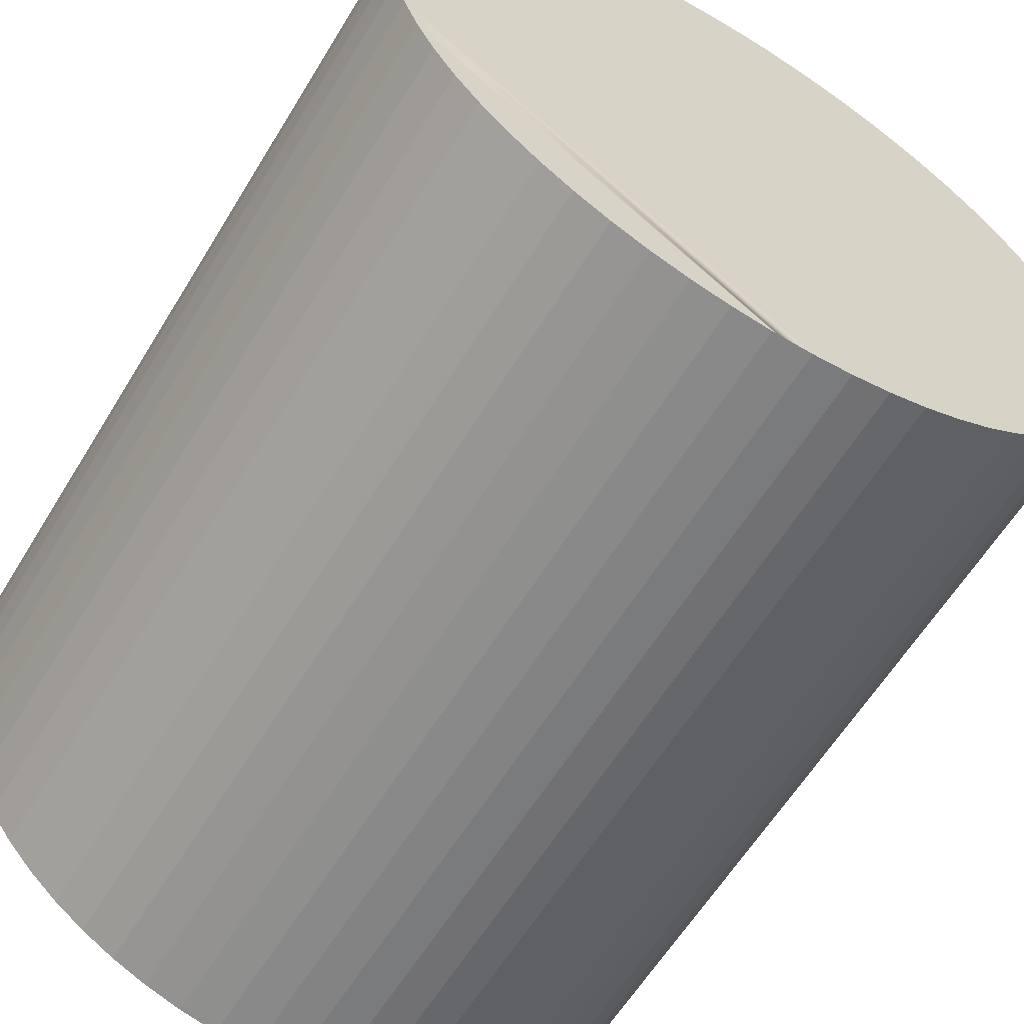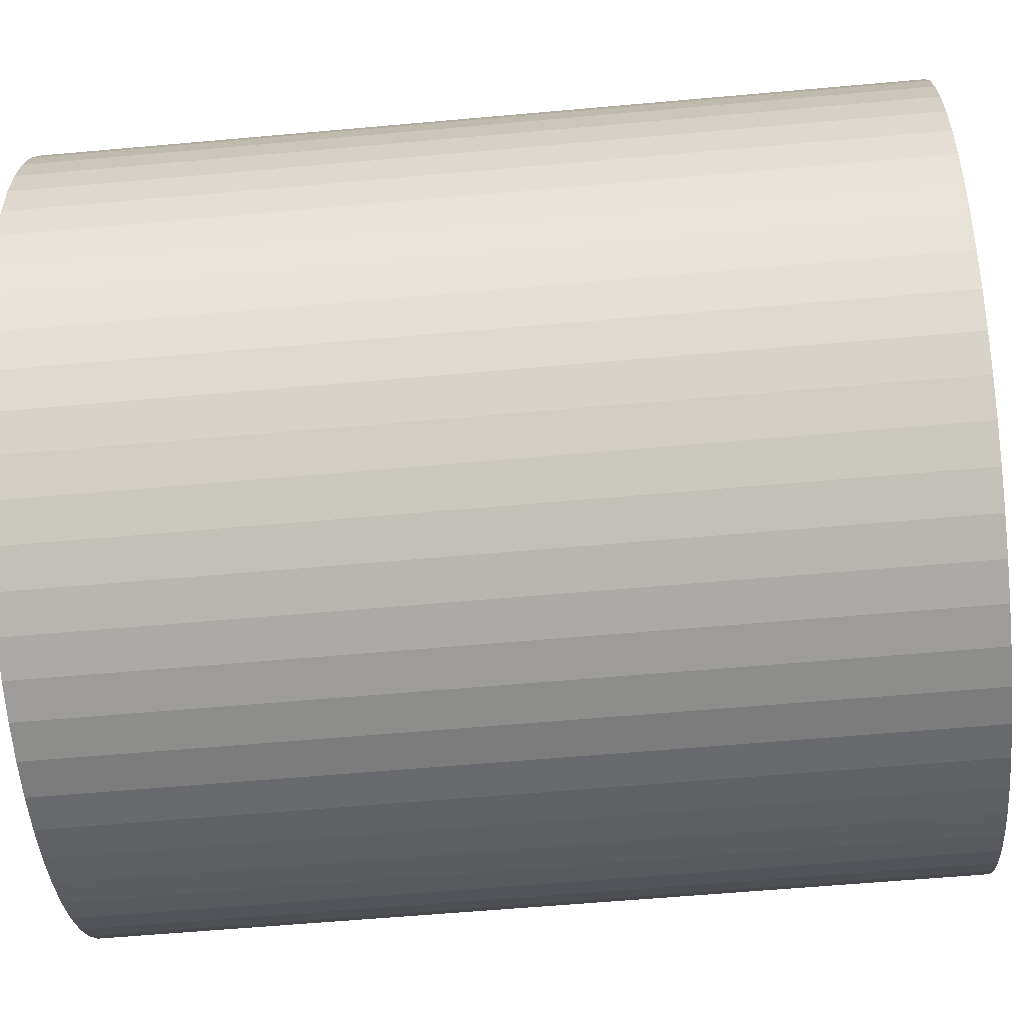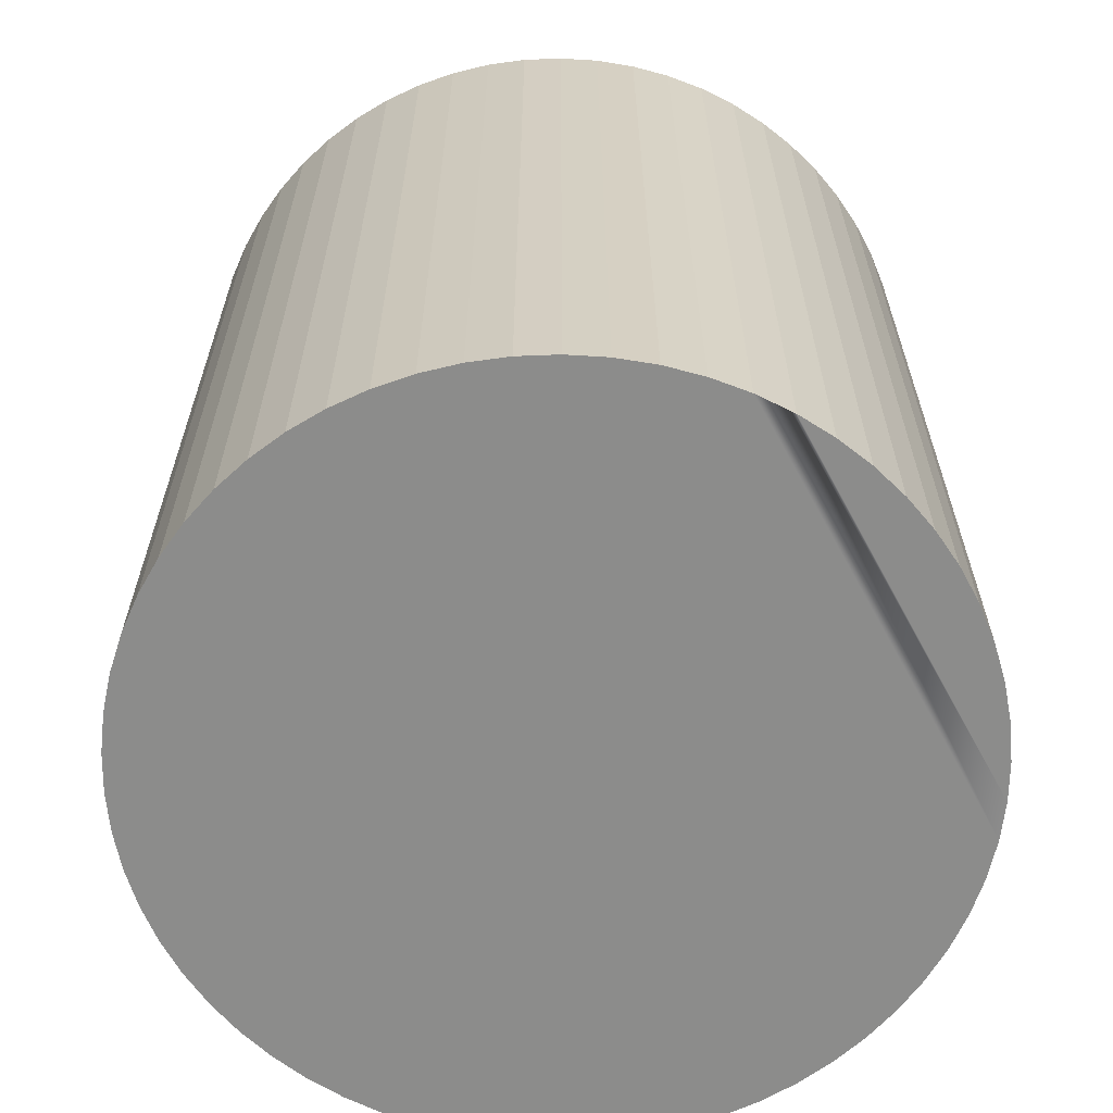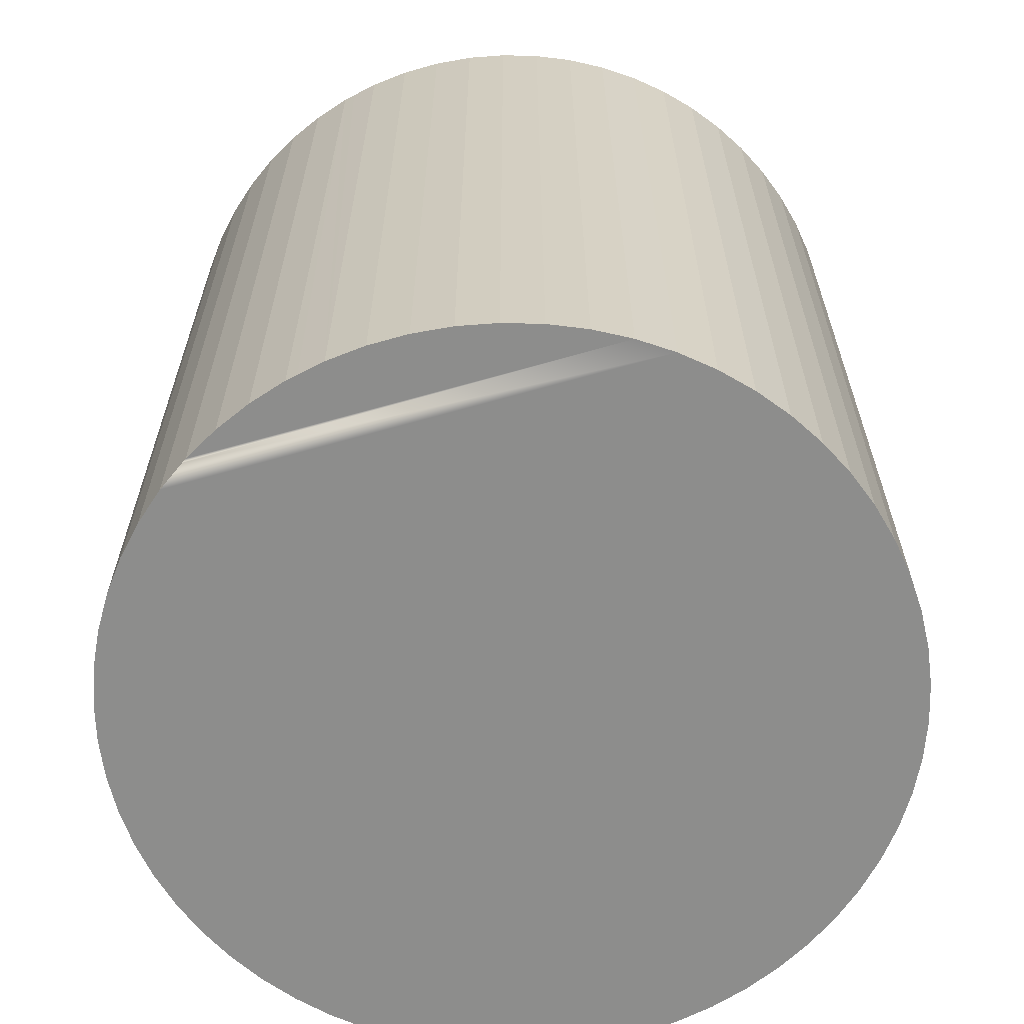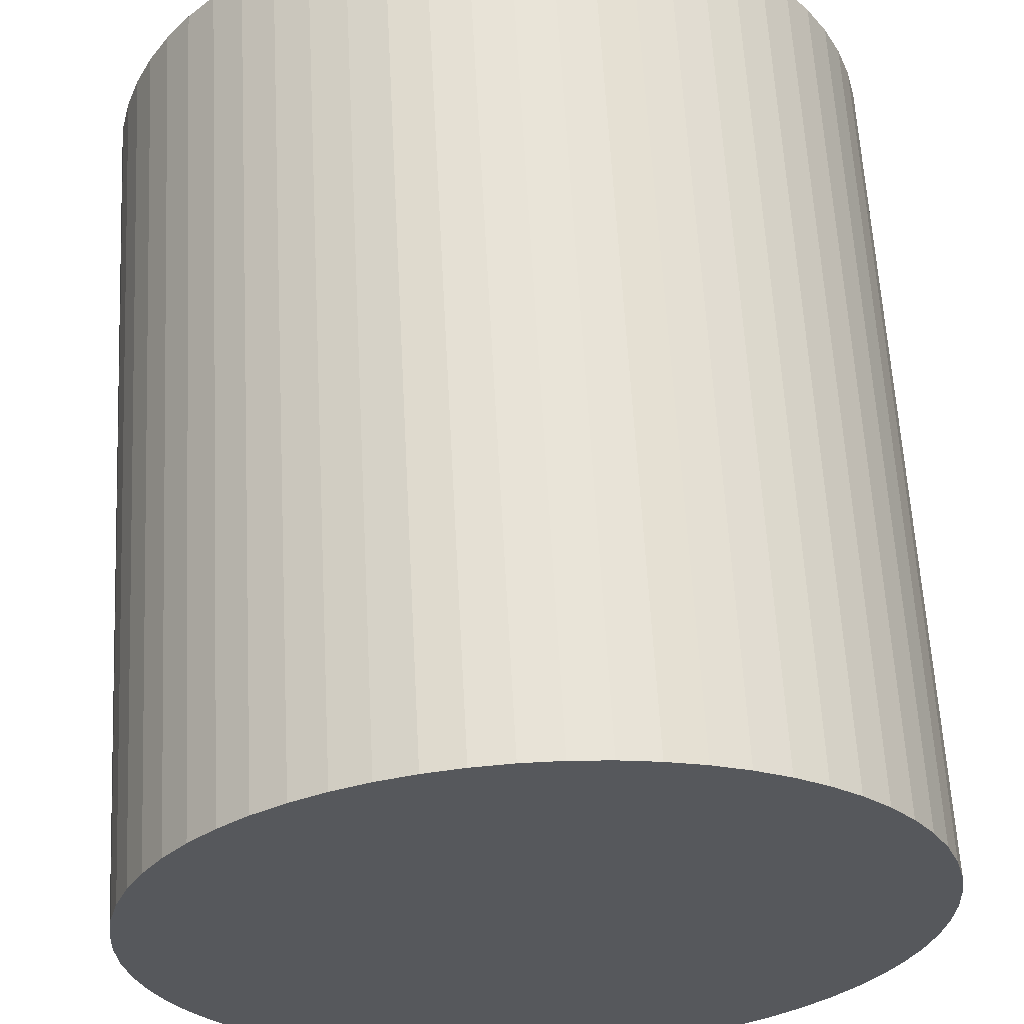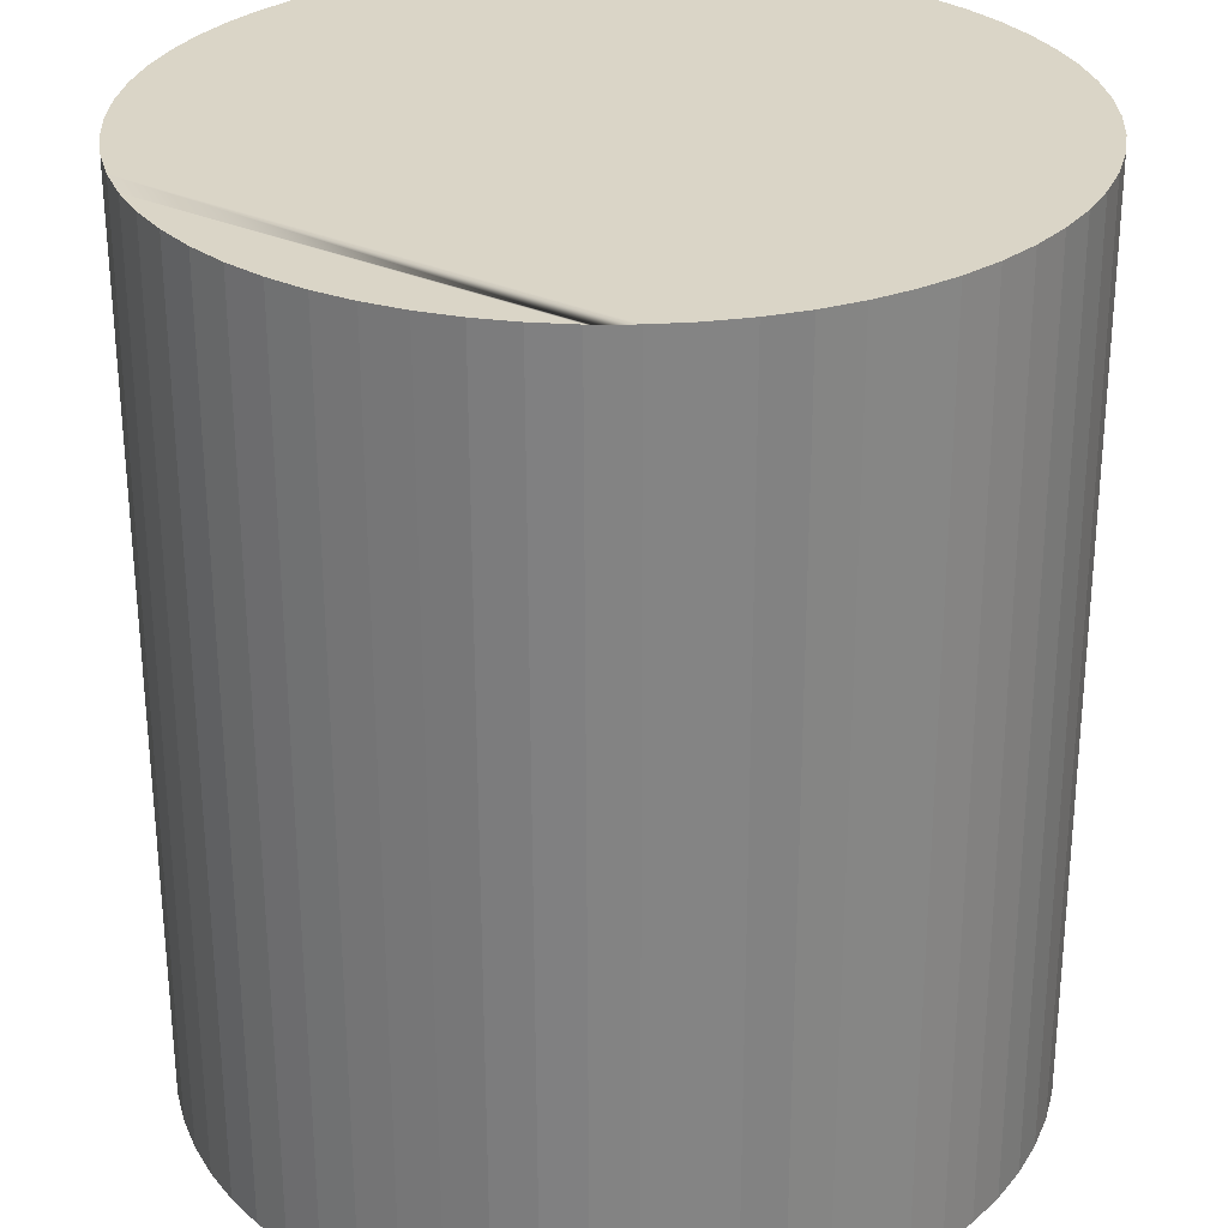
<metadata>
{"format":"obj","ext":"obj","renderer":"f3d","projection":"perspective","resolution":1024,"background":"white","views":[{"elev":-61.0,"azim":-31.3,"up":"+Z"},{"elev":-58.8,"azim":95.3,"up":"+Z"},{"elev":-64.1,"azim":153.2,"up":"+Y"},{"elev":-64.4,"azim":-129.1,"up":"+Y"},{"elev":61.8,"azim":176.9,"up":"+Z"},{"elev":-61.0,"azim":0.1,"up":"+Z"}]}
</metadata>
<code>
v  6.753 15.63 -6.998
v  8.068 15.63 -6.926
v  7.362 15.63 -6.998
v  6.652 15.63 -6.998
v  5.946 15.63 -6.926
v  8.763 15.63 -6.783
v  5.251 15.63 -6.783
v  9.441 15.63 -6.571
v  10.09 15.63 -6.291
v  4.573 15.63 -6.571
v  10.71 15.63 -5.947
v  4.374 15.63 -6.486
v  3.921 15.63 -6.291
v  11.3 15.63 -5.541
v  3.301 15.63 -5.947
v  2.718 15.63 -5.541
v  11.84 15.63 -5.079
v  12.32 15.63 -4.564
v  2.179 15.63 -5.079
v  1.69 15.63 -4.564
v  12.76 15.63 -4.003
v  13.13 15.63 -3.401
v  1.256 15.63 -4.003
v  13.45 15.63 -2.763
v  0.88 15.63 -3.401
v  0.568 15.63 -2.763
v  13.69 15.63 -2.098
v  13.87 15.63 -1.411
v  0.321 15.63 -2.098
v  13.98 15.63 -0.709
v  0.143 15.63 -1.411
v  14.01 15.63 9.57e-16
v  0.036 15.63 -0.709
v  13.98 15.63 0.709
v  0 15.63 9.57e-16
v  13.87 15.63 1.411
v  0.036 15.63 0.709
v  13.69 15.63 2.098
v  0.143 15.63 1.41
v  0.321 15.63 2.098
v  13.45 15.63 2.763
v  13.13 15.63 3.401
v  0.568 15.63 2.763
v  0.88 15.63 3.4
v  12.76 15.63 4.003
v  1.256 15.63 4.003
v  12.32 15.63 4.564
v  11.83 15.63 5.079
v  1.69 15.63 4.564
v  2.179 15.63 5.079
v  11.3 15.63 5.541
v  10.71 15.63 5.946
v  2.718 15.63 5.541
v  10.09 15.63 6.291
v  3.3 15.63 5.946
v  3.921 15.63 6.291
v  9.44 15.63 6.571
v  8.763 15.63 6.783
v  4.573 15.63 6.571
v  8.068 15.63 6.926
v  5.251 15.63 6.783
v  5.946 15.63 6.926
v  7.362 15.63 6.998
v  6.652 15.63 6.998
v  3.921 3.852e-16 -6.291
v  4.374 3.972e-16 -6.486
v  4.573 4.024e-16 -6.571
v  3.301 3.641e-16 -5.947
v  2.718 3.393e-16 -5.541
v  2.179 3.11e-16 -5.079
v  1.69 2.795e-16 -4.564
v  1.256 2.451e-16 -4.003
v  0.88 2.083e-16 -3.401
v  0.568 1.692e-16 -2.763
v  0.321 1.285e-16 -2.098
v  0.143 8.64e-17 -1.411
v  0.036 4.341e-17 -0.709
v  0 0 0
v  0.036 -4.341e-17 0.709
v  0.143 -8.634e-17 1.41
v  0.321 -1.285e-16 2.098
v  0.568 -1.692e-16 2.763
v  0.88 -2.082e-16 3.4
v  1.256 -2.451e-16 4.003
v  1.69 -2.795e-16 4.564
v  2.179 -3.11e-16 5.079
v  2.718 -3.393e-16 5.541
v  3.3 -3.641e-16 5.946
v  3.921 -3.852e-16 6.291
v  4.573 -4.024e-16 6.571
v  8.763 -4.153e-16 6.783
v  8.068 -4.241e-16 6.926
v  9.44 -4.024e-16 6.571
v  5.251 -4.153e-16 6.783
v  5.946 -4.241e-16 6.926
v  6.652 -4.285e-16 6.998
v  7.362 -4.285e-16 6.998
v  10.09 -3.852e-16 6.291
v  10.71 -3.641e-16 5.946
v  11.3 -3.393e-16 5.541
v  11.83 -3.11e-16 5.079
v  12.32 -2.795e-16 4.564
v  12.76 -2.451e-16 4.003
v  13.13 -2.083e-16 3.401
v  13.45 -1.692e-16 2.763
v  13.69 -1.285e-16 2.098
v  13.87 -8.64e-17 1.411
v  13.98 -4.341e-17 0.709
v  14.01 0 0
v  13.98 4.341e-17 -0.709
v  13.87 8.64e-17 -1.411
v  13.69 1.285e-16 -2.098
v  13.45 1.692e-16 -2.763
v  13.13 2.083e-16 -3.401
v  12.76 2.451e-16 -4.003
v  12.32 2.795e-16 -4.564
v  11.84 3.11e-16 -5.079
v  11.3 3.393e-16 -5.541
v  10.71 3.641e-16 -5.947
v  10.09 3.852e-16 -6.291
v  9.441 4.024e-16 -6.571
v  8.763 4.153e-16 -6.783
v  8.068 4.241e-16 -6.926
v  7.362 4.285e-16 -6.998
v  6.652 4.285e-16 -6.998
v  6.753 4.285e-16 -6.998
v  5.946 4.241e-16 -6.926
v  5.251 4.153e-16 -6.783
g defaultobject
f 1 2 3
f 2 1 4
f 2 4 5
f 2 5 6
f 6 5 7
f 6 7 8
f 8 7 9
f 9 7 10
f 9 10 11
f 11 10 12
f 11 12 13
f 11 13 14
f 14 13 15
f 14 15 16
f 14 16 17
f 17 16 18
f 18 16 19
f 18 19 20
f 18 20 21
f 21 20 22
f 22 20 23
f 22 23 24
f 24 23 25
f 24 25 26
f 24 26 27
f 27 26 28
f 28 26 29
f 28 29 30
f 30 29 31
f 30 31 32
f 32 31 33
f 32 33 34
f 34 33 35
f 34 35 36
f 36 35 37
f 36 37 38
f 38 37 39
f 38 39 40
f 38 40 41
f 41 40 42
f 42 40 43
f 42 43 44
f 42 44 45
f 45 44 46
f 45 46 47
f 47 46 48
f 48 46 49
f 48 49 50
f 48 50 51
f 51 50 52
f 52 50 53
f 52 53 54
f 54 53 55
f 54 55 56
f 54 56 57
f 57 56 58
f 58 56 59
f 58 59 60
f 60 59 61
f 60 61 62
f 60 62 63
f 63 62 64
f 12 65 13
f 65 12 10
f 65 10 66
f 66 10 67
f 65 15 13
f 15 65 68
f 68 16 15
f 16 68 69
f 69 19 16
f 19 69 70
f 70 20 19
f 20 70 71
f 71 23 20
f 23 71 72
f 72 25 23
f 25 72 73
f 73 26 25
f 26 73 74
f 74 29 26
f 29 74 75
f 75 31 29
f 31 75 76
f 76 33 31
f 33 76 77
f 77 35 33
f 35 77 78
f 78 37 35
f 37 78 79
f 79 39 37
f 39 79 80
f 80 40 39
f 40 80 81
f 81 43 40
f 43 81 82
f 82 44 43
f 44 82 83
f 83 46 44
f 46 83 84
f 84 49 46
f 49 84 85
f 85 50 49
f 50 85 86
f 86 53 50
f 53 86 87
f 87 55 53
f 55 87 88
f 88 56 55
f 56 88 89
f 89 59 56
f 59 89 90
f 91 60 92
f 60 91 58
f 91 57 58
f 57 91 93
f 90 61 59
f 61 90 94
f 94 62 61
f 62 94 95
f 95 64 62
f 64 95 96
f 96 63 64
f 63 96 97
f 97 60 63
f 60 97 92
f 93 54 57
f 54 93 98
f 98 52 54
f 52 98 99
f 99 51 52
f 51 99 100
f 100 48 51
f 48 100 101
f 101 47 48
f 47 101 102
f 102 45 47
f 45 102 103
f 103 42 45
f 42 103 104
f 104 41 42
f 41 104 105
f 105 38 41
f 38 105 106
f 106 36 38
f 36 106 107
f 107 34 36
f 34 107 108
f 108 32 34
f 32 108 109
f 109 30 32
f 30 109 110
f 110 28 30
f 28 110 111
f 111 27 28
f 27 111 112
f 112 24 27
f 24 112 113
f 113 22 24
f 22 113 114
f 114 21 22
f 21 114 115
f 115 18 21
f 18 115 116
f 116 17 18
f 17 116 117
f 117 14 17
f 14 117 118
f 118 11 14
f 11 118 119
f 119 9 11
f 9 119 120
f 120 8 9
f 8 120 121
f 121 6 8
f 6 121 122
f 122 2 6
f 2 122 123
f 123 3 2
f 3 123 124
f 124 1 3
f 1 124 4
f 4 124 125
f 125 124 126
f 125 5 4
f 5 125 127
f 127 7 5
f 7 127 128
f 128 10 7
f 10 128 67
f 65 69 68
f 69 65 70
f 70 65 71
f 71 65 66
f 71 66 67
f 71 67 128
f 71 128 72
f 72 128 73
f 73 128 127
f 73 127 74
f 74 127 125
f 74 125 126
f 74 126 75
f 75 126 124
f 75 124 76
f 76 124 123
f 76 123 77
f 77 123 122
f 77 122 78
f 78 122 121
f 78 121 79
f 79 121 120
f 79 120 80
f 80 120 119
f 80 119 81
f 81 119 118
f 81 118 117
f 81 117 82
f 82 117 83
f 83 117 116
f 83 116 84
f 84 116 115
f 84 115 114
f 84 114 85
f 85 114 86
f 86 114 113
f 86 113 87
f 87 113 112
f 87 112 111
f 87 111 88
f 88 111 89
f 89 111 110
f 89 110 90
f 90 110 109
f 90 109 94
f 94 109 108
f 94 108 95
f 95 108 107
f 95 107 96
f 96 107 106
f 96 106 97
f 97 106 105
f 97 105 104
f 97 104 92
f 92 104 91
f 91 104 103
f 91 103 93
f 93 103 102
f 93 102 98
f 98 102 101
f 98 101 100
f 98 100 99

</code>
